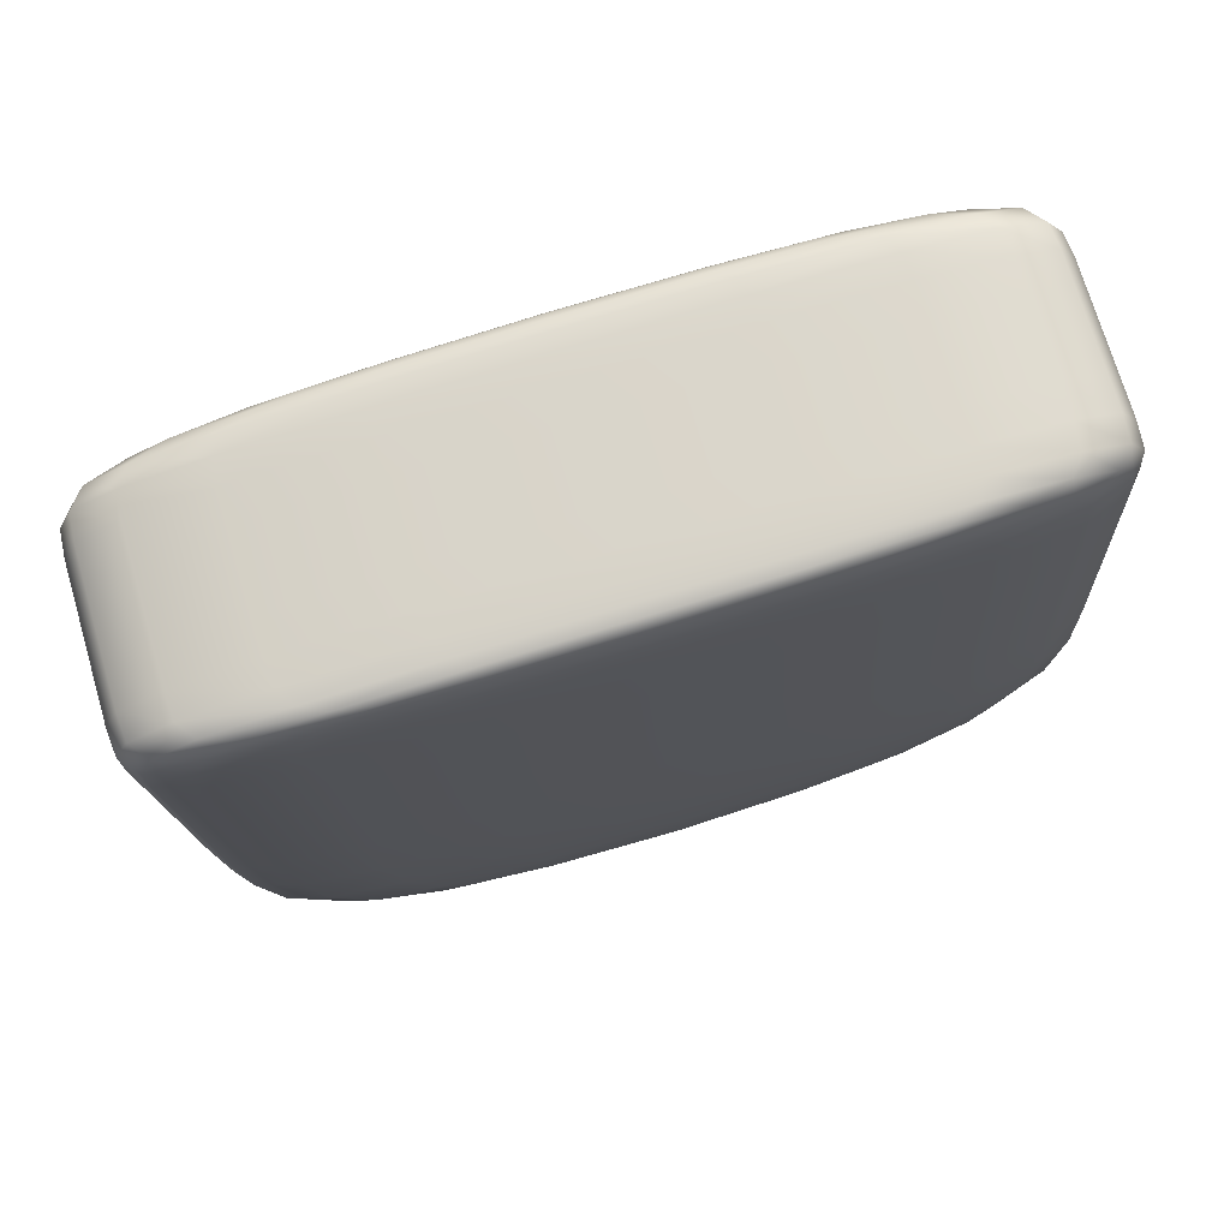
<metadata>
{"format":"obj","ext":"obj","renderer":"f3d","projection":"perspective","resolution":1024,"background":"white","views":[{"elev":73.2,"azim":77.7,"up":"+Y"}]}
</metadata>
<code>
o Cube.060
v 5.404 0.6764 0.5714
v 5.403 0.9926 0.5892
v 5.417 0.6662 0.755
v 5.416 0.9823 0.7728
v 5.289 0.6755 0.5796
v 5.288 0.9917 0.5974
v 5.302 0.6652 0.7632
v 5.301 0.9814 0.781
v 5.392 0.9824 0.8054
v 5.393 0.6489 0.7867
v 5.374 0.9961 0.5606
v 5.375 0.6626 0.5418
v 5.329 0.9819 0.8099
v 5.313 0.6621 0.5463
v 5.33 0.6484 0.7911
v 5.311 0.9956 0.565
v 5.403 0.812 0.5482
v 5.421 0.7983 0.793
v 5.302 0.7973 0.8015
v 5.285 0.811 0.5566
v 5.37 0.8152 0.489
v 5.397 0.7947 0.8563
v 5.308 0.8147 0.4935
v 5.334 0.7941 0.8607
v 5.402 0.9535 0.5561
v 5.42 0.9398 0.801
v 5.301 0.9388 0.8094
v 5.284 0.9525 0.5646
v 5.37 0.9567 0.497
v 5.396 0.9361 0.8642
v 5.307 0.9561 0.5014
v 5.333 0.9356 0.8687
v 5.402 0.9725 0.5579
v 5.402 0.9844 0.5632
v 5.403 0.9905 0.5749
v 5.406 0.9914 0.6265
v 5.41 0.9888 0.681
v 5.414 0.9853 0.7355
v 5.421 0.7554 0.79
v 5.42 0.716 0.7832
v 5.419 0.6847 0.7701
v 5.415 0.6615 0.7173
v 5.412 0.6612 0.6626
v 5.408 0.6676 0.6083
v 5.318 0.9818 0.81
v 5.31 0.9817 0.806
v 5.304 0.9816 0.795
v 5.302 0.7544 0.7984
v 5.302 0.715 0.7916
v 5.302 0.6838 0.7784
v 5.404 0.6494 0.7852
v 5.412 0.652 0.7802
v 5.416 0.6583 0.7689
v 5.297 0.9844 0.7438
v 5.293 0.9879 0.6894
v 5.29 0.9905 0.6348
v 5.285 0.7681 0.5549
v 5.286 0.7281 0.5572
v 5.287 0.6956 0.5667
v 5.291 0.6667 0.6166
v 5.294 0.6603 0.6709
v 5.299 0.6606 0.7256
v 5.385 0.9961 0.5604
v 5.393 0.9957 0.5644
v 5.399 0.9943 0.5754
v 5.302 0.6623 0.5478
v 5.294 0.6643 0.553
v 5.29 0.6693 0.565
v 5.414 0.9825 0.7871
v 5.41 0.9825 0.7988
v 5.403 0.9825 0.804
v 5.345 0.6485 0.7901
v 5.362 0.6487 0.7889
v 5.378 0.6488 0.7877
v 5.326 0.9957 0.564
v 5.343 0.9959 0.5628
v 5.359 0.996 0.5616
v 5.401 0.6702 0.5571
v 5.395 0.6651 0.5458
v 5.387 0.663 0.5417
v 5.388 0.9878 0.7501
v 5.383 0.9923 0.6832
v 5.378 0.9953 0.6162
v 5.389 0.6348 0.7302
v 5.384 0.6328 0.663
v 5.379 0.6423 0.5963
v 5.371 0.772 0.4875
v 5.371 0.7302 0.4919
v 5.373 0.6928 0.508
v 5.397 0.7515 0.8529
v 5.396 0.7105 0.8439
v 5.395 0.6751 0.8236
v 5.377 0.9823 0.8065
v 5.36 0.9822 0.8077
v 5.343 0.982 0.8088
v 5.361 0.6625 0.5429
v 5.344 0.6624 0.5441
v 5.327 0.6622 0.5452
v 5.306 0.6574 0.7767
v 5.311 0.6512 0.7874
v 5.319 0.6487 0.7913
v 5.289 0.9934 0.5832
v 5.293 0.9948 0.5716
v 5.3 0.9954 0.5665
v 5.308 0.7715 0.492
v 5.309 0.7297 0.4964
v 5.31 0.6922 0.5125
v 5.325 0.9873 0.7545
v 5.32 0.9918 0.6876
v 5.315 0.9948 0.6206
v 5.326 0.6343 0.7347
v 5.322 0.6323 0.6674
v 5.317 0.6418 0.6008
v 5.334 0.751 0.8573
v 5.334 0.71 0.8483
v 5.333 0.6746 0.8281
v 5.404 0.6966 0.5584
v 5.404 0.7291 0.5488
v 5.403 0.769 0.5464
v 5.42 0.9128 0.7995
v 5.42 0.879 0.7976
v 5.42 0.8403 0.7954
v 5.302 0.9118 0.8079
v 5.302 0.878 0.806
v 5.302 0.8393 0.8038
v 5.284 0.9255 0.5631
v 5.284 0.8917 0.5612
v 5.284 0.853 0.559
v 5.37 0.9296 0.4954
v 5.37 0.8959 0.4935
v 5.37 0.8572 0.4914
v 5.396 0.9091 0.8627
v 5.396 0.8753 0.8608
v 5.396 0.8366 0.8586
v 5.307 0.9291 0.4999
v 5.307 0.8954 0.498
v 5.308 0.8566 0.4958
v 5.334 0.9086 0.8672
v 5.334 0.8748 0.8653
v 5.334 0.8361 0.8631
v 5.349 0.7943 0.8597
v 5.365 0.7944 0.8585
v 5.382 0.7945 0.8573
v 5.297 0.8145 0.4952
v 5.289 0.8141 0.5025
v 5.285 0.813 0.521
v 5.408 0.7948 0.8545
v 5.416 0.7952 0.8472
v 5.42 0.7963 0.8287
v 5.356 0.8151 0.4901
v 5.339 0.8149 0.4912
v 5.322 0.8148 0.4924
v 5.397 0.814 0.5131
v 5.39 0.8149 0.4953
v 5.382 0.8152 0.4892
v 5.287 0.8079 0.6123
v 5.291 0.8042 0.6792
v 5.296 0.8004 0.7462
v 5.308 0.7954 0.8366
v 5.314 0.7944 0.8544
v 5.323 0.7941 0.8606
v 5.419 0.8014 0.7374
v 5.415 0.8052 0.6704
v 5.409 0.8089 0.6035
v 5.403 0.854 0.5506
v 5.403 0.8927 0.5527
v 5.403 0.9265 0.5546
v 5.418 0.9786 0.7866
v 5.419 0.9713 0.7975
v 5.42 0.9589 0.8014
v 5.301 0.9777 0.795
v 5.301 0.9703 0.8059
v 5.301 0.9579 0.8099
v 5.286 0.9895 0.5832
v 5.284 0.9834 0.5716
v 5.284 0.9715 0.5663
v 5.371 0.994 0.525
v 5.37 0.9877 0.5064
v 5.37 0.9757 0.499
v 5.394 0.9764 0.8406
v 5.395 0.968 0.8583
v 5.396 0.9553 0.8643
v 5.309 0.9935 0.5294
v 5.308 0.9872 0.5108
v 5.307 0.9752 0.5035
v 5.331 0.9759 0.845
v 5.333 0.9675 0.8628
v 5.333 0.9548 0.8688
v 5.418 0.9429 0.7454
v 5.414 0.9466 0.6784
v 5.409 0.9504 0.6115
v 5.307 0.9368 0.8446
v 5.314 0.9359 0.8624
v 5.322 0.9356 0.8685
v 5.286 0.9494 0.6202
v 5.29 0.9456 0.6872
v 5.296 0.9419 0.7541
v 5.396 0.9554 0.521
v 5.39 0.9564 0.5032
v 5.381 0.9567 0.4971
v 5.355 0.9565 0.498
v 5.338 0.9564 0.4992
v 5.322 0.9563 0.5004
v 5.407 0.9363 0.8625
v 5.415 0.9367 0.8552
v 5.419 0.9378 0.8366
v 5.296 0.956 0.5032
v 5.289 0.9556 0.5104
v 5.285 0.9545 0.529
v 5.348 0.9357 0.8676
v 5.365 0.9359 0.8665
v 5.381 0.936 0.8653
v 5.409 0.7659 0.6015
v 5.415 0.7621 0.668
v 5.419 0.7585 0.7346
v 5.409 0.7257 0.6018
v 5.415 0.7216 0.6657
v 5.418 0.7185 0.7299
v 5.409 0.6921 0.6056
v 5.414 0.6872 0.6639
v 5.417 0.6855 0.7224
v 5.323 0.751 0.8572
v 5.315 0.7513 0.8511
v 5.308 0.7524 0.8334
v 5.323 0.71 0.8482
v 5.314 0.7107 0.8423
v 5.308 0.7126 0.8253
v 5.322 0.6747 0.8281
v 5.313 0.6763 0.8229
v 5.307 0.6801 0.8078
v 5.296 0.7574 0.7434
v 5.291 0.7611 0.6768
v 5.287 0.7649 0.6102
v 5.297 0.7175 0.7386
v 5.291 0.7206 0.6745
v 5.287 0.7247 0.6104
v 5.297 0.6845 0.731
v 5.293 0.6862 0.6725
v 5.289 0.6911 0.6142
v 5.382 0.772 0.4877
v 5.391 0.7718 0.4938
v 5.397 0.7709 0.5115
v 5.383 0.7303 0.492
v 5.391 0.7304 0.4979
v 5.398 0.7304 0.5151
v 5.384 0.693 0.5081
v 5.392 0.694 0.5134
v 5.399 0.6962 0.5288
v 5.306 0.6421 0.602
v 5.31 0.6326 0.6682
v 5.315 0.6346 0.7351
v 5.298 0.6448 0.6052
v 5.303 0.6357 0.669
v 5.307 0.6376 0.7333
v 5.294 0.6522 0.6116
v 5.298 0.644 0.6698
v 5.302 0.6456 0.7285
v 5.389 0.9953 0.6157
v 5.394 0.9924 0.6824
v 5.399 0.9879 0.7489
v 5.397 0.9949 0.6177
v 5.402 0.992 0.6818
v 5.407 0.9877 0.7458
v 5.403 0.9936 0.6229
v 5.407 0.9909 0.6813
v 5.411 0.987 0.7397
v 5.33 0.9949 0.6196
v 5.335 0.9919 0.6866
v 5.34 0.9874 0.7535
v 5.347 0.9951 0.6184
v 5.351 0.9921 0.6854
v 5.356 0.9876 0.7523
v 5.363 0.9952 0.6172
v 5.368 0.9922 0.6842
v 5.373 0.9877 0.7511
v 5.404 0.6531 0.6037
v 5.409 0.6449 0.6619
v 5.413 0.6466 0.7206
v 5.399 0.6456 0.598
v 5.403 0.6365 0.6618
v 5.408 0.6384 0.7262
v 5.391 0.6428 0.5959
v 5.396 0.6333 0.6622
v 5.4 0.6353 0.7291
v 5.323 0.7716 0.491
v 5.339 0.7717 0.4898
v 5.356 0.7718 0.4886
v 5.323 0.7298 0.4953
v 5.34 0.7299 0.4941
v 5.356 0.7301 0.4929
v 5.325 0.6924 0.5114
v 5.341 0.6925 0.5103
v 5.358 0.6926 0.5091
v 5.42 0.7533 0.8254
v 5.416 0.7522 0.8439
v 5.408 0.7517 0.8511
v 5.419 0.7135 0.8173
v 5.415 0.7116 0.8351
v 5.408 0.7107 0.8421
v 5.418 0.681 0.7999
v 5.414 0.6771 0.8157
v 5.407 0.6754 0.822
v 5.286 0.77 0.5194
v 5.289 0.7709 0.501
v 5.297 0.7713 0.4937
v 5.286 0.7295 0.523
v 5.29 0.7296 0.5051
v 5.298 0.7296 0.4981
v 5.288 0.6952 0.5367
v 5.292 0.6932 0.5206
v 5.299 0.6923 0.5141
v 5.292 0.9927 0.6308
v 5.296 0.99 0.6893
v 5.301 0.9861 0.7476
v 5.297 0.994 0.6249
v 5.301 0.9912 0.689
v 5.306 0.9869 0.753
v 5.304 0.9946 0.6218
v 5.309 0.9917 0.6884
v 5.314 0.9872 0.755
v 5.365 0.6422 0.5974
v 5.369 0.6327 0.664
v 5.374 0.6347 0.7313
v 5.348 0.642 0.5986
v 5.353 0.6325 0.6652
v 5.358 0.6345 0.7325
v 5.331 0.6419 0.5998
v 5.336 0.6324 0.6664
v 5.341 0.6344 0.7336
v 5.382 0.7514 0.8539
v 5.365 0.7513 0.8551
v 5.349 0.7511 0.8563
v 5.382 0.7104 0.8449
v 5.365 0.7102 0.8461
v 5.348 0.7101 0.8473
v 5.381 0.675 0.8247
v 5.364 0.6748 0.8259
v 5.347 0.6747 0.8271
v 5.381 0.909 0.8638
v 5.365 0.9088 0.8649
v 5.348 0.9087 0.8661
v 5.382 0.8752 0.8619
v 5.365 0.8751 0.863
v 5.348 0.875 0.8642
v 5.382 0.8365 0.8597
v 5.365 0.8364 0.8609
v 5.348 0.8362 0.862
v 5.285 0.9275 0.5275
v 5.289 0.9285 0.5089
v 5.296 0.929 0.5017
v 5.285 0.8937 0.5256
v 5.289 0.8948 0.507
v 5.296 0.8952 0.4998
v 5.285 0.855 0.5234
v 5.289 0.8561 0.5048
v 5.296 0.8565 0.4976
v 5.419 0.9107 0.8351
v 5.415 0.9097 0.8537
v 5.407 0.9092 0.8609
v 5.419 0.877 0.8332
v 5.415 0.8759 0.8518
v 5.408 0.8755 0.859
v 5.42 0.8383 0.831
v 5.415 0.8372 0.8496
v 5.408 0.8368 0.8569
v 5.322 0.9292 0.4989
v 5.338 0.9294 0.4977
v 5.355 0.9295 0.4965
v 5.322 0.8955 0.497
v 5.339 0.8956 0.4958
v 5.355 0.8958 0.4946
v 5.322 0.8568 0.4948
v 5.339 0.8569 0.4936
v 5.355 0.857 0.4924
v 5.381 0.9297 0.4956
v 5.39 0.9294 0.5017
v 5.397 0.9284 0.5195
v 5.381 0.8959 0.4937
v 5.39 0.8956 0.4998
v 5.397 0.8947 0.5176
v 5.382 0.8572 0.4915
v 5.39 0.8569 0.4976
v 5.397 0.8559 0.5154
v 5.296 0.9149 0.7526
v 5.29 0.9186 0.6857
v 5.286 0.9224 0.6187
v 5.296 0.8811 0.7507
v 5.29 0.8849 0.6838
v 5.286 0.8886 0.6168
v 5.296 0.8424 0.7485
v 5.291 0.8461 0.6816
v 5.286 0.8499 0.6146
v 5.322 0.9085 0.867
v 5.314 0.9089 0.8609
v 5.307 0.9098 0.8431
v 5.322 0.8748 0.8651
v 5.314 0.8751 0.859
v 5.308 0.8761 0.8412
v 5.323 0.8361 0.8629
v 5.314 0.8364 0.8568
v 5.308 0.8373 0.839
v 5.409 0.9234 0.61
v 5.414 0.9196 0.6769
v 5.418 0.9159 0.7439
v 5.409 0.8896 0.6081
v 5.414 0.8859 0.675
v 5.418 0.8821 0.742
v 5.409 0.8509 0.6059
v 5.414 0.8471 0.6728
v 5.419 0.8434 0.7398
v 5.408 0.9881 0.6222
v 5.412 0.985 0.6806
v 5.416 0.9816 0.7391
v 5.408 0.9815 0.6161
v 5.413 0.978 0.6802
v 5.417 0.9743 0.7443
v 5.408 0.9694 0.6129
v 5.414 0.9657 0.6795
v 5.418 0.962 0.7461
v 5.32 0.9758 0.845
v 5.312 0.9759 0.8397
v 5.306 0.9763 0.8244
v 5.322 0.9674 0.8627
v 5.313 0.9677 0.8568
v 5.307 0.9685 0.8397
v 5.322 0.9547 0.8686
v 5.314 0.955 0.8625
v 5.307 0.956 0.8448
v 5.296 0.9806 0.7476
v 5.291 0.984 0.6893
v 5.288 0.9871 0.6308
v 5.296 0.9733 0.753
v 5.29 0.977 0.6889
v 5.286 0.9805 0.6248
v 5.296 0.961 0.7548
v 5.29 0.9647 0.6883
v 5.286 0.9684 0.6216
v 5.383 0.994 0.525
v 5.391 0.9936 0.5303
v 5.397 0.9924 0.5455
v 5.382 0.9877 0.5065
v 5.39 0.9874 0.5124
v 5.397 0.9863 0.5295
v 5.381 0.9757 0.4991
v 5.39 0.9754 0.5052
v 5.396 0.9745 0.5229
v 5.323 0.9936 0.5284
v 5.34 0.9938 0.5272
v 5.357 0.9939 0.526
v 5.322 0.9873 0.5098
v 5.339 0.9874 0.5086
v 5.355 0.9876 0.5074
v 5.322 0.9753 0.5024
v 5.338 0.9755 0.5012
v 5.355 0.9756 0.5
v 5.417 0.9772 0.8165
v 5.413 0.9767 0.8325
v 5.405 0.9765 0.8389
v 5.418 0.9694 0.8317
v 5.414 0.9685 0.8496
v 5.407 0.9681 0.8566
v 5.419 0.9569 0.8369
v 5.415 0.9558 0.8553
v 5.407 0.9554 0.8626
v 5.287 0.9915 0.5534
v 5.29 0.9928 0.5374
v 5.298 0.9933 0.5311
v 5.285 0.9854 0.5374
v 5.289 0.9865 0.5196
v 5.296 0.987 0.5126
v 5.285 0.9735 0.5309
v 5.289 0.9746 0.5124
v 5.296 0.975 0.5052
v 5.379 0.9762 0.8416
v 5.363 0.9761 0.8428
v 5.346 0.976 0.844
v 5.381 0.9679 0.8594
v 5.364 0.9677 0.8606
v 5.347 0.9676 0.8618
v 5.381 0.9551 0.8654
v 5.365 0.955 0.8666
v 5.348 0.9549 0.8678
f 213 214 217 216
f 214 215 218 217
f 216 217 220 219
f 217 218 221 220
f 17 164 213 119
f 164 163 214 213
f 163 162 215 214
f 162 18 39 215
f 215 39 40 218
f 218 40 41 221
f 221 41 3 42
f 220 221 42 43
f 219 220 43 44
f 117 219 44 1
f 118 216 219 117
f 119 213 216 118
f 222 223 226 225
f 223 224 227 226
f 225 226 229 228
f 226 227 230 229
f 24 161 222 114
f 161 160 223 222
f 160 159 224 223
f 159 19 48 224
f 224 48 49 227
f 227 49 50 230
f 230 50 7 99
f 229 230 99 100
f 228 229 100 101
f 116 228 101 15
f 115 225 228 116
f 114 222 225 115
f 231 232 235 234
f 232 233 236 235
f 234 235 238 237
f 235 236 239 238
f 19 158 231 48
f 158 157 232 231
f 157 156 233 232
f 156 20 57 233
f 233 57 58 236
f 236 58 59 239
f 239 59 5 60
f 238 239 60 61
f 237 238 61 62
f 50 237 62 7
f 49 234 237 50
f 48 231 234 49
f 240 241 244 243
f 241 242 245 244
f 243 244 247 246
f 244 245 248 247
f 21 155 240 87
f 155 154 241 240
f 154 153 242 241
f 153 17 119 242
f 242 119 118 245
f 245 118 117 248
f 248 117 1 78
f 247 248 78 79
f 246 247 79 80
f 89 246 80 12
f 88 243 246 89
f 87 240 243 88
f 249 250 253 252
f 250 251 254 253
f 252 253 256 255
f 253 254 257 256
f 14 113 249 66
f 113 112 250 249
f 112 111 251 250
f 111 15 101 251
f 251 101 100 254
f 254 100 99 257
f 257 99 7 62
f 256 257 62 61
f 255 256 61 60
f 68 255 60 5
f 67 252 255 68
f 66 249 252 67
f 258 259 262 261
f 259 260 263 262
f 261 262 265 264
f 262 263 266 265
f 11 83 258 63
f 83 82 259 258
f 82 81 260 259
f 81 9 71 260
f 260 71 70 263
f 263 70 69 266
f 266 69 4 38
f 265 266 38 37
f 264 265 37 36
f 65 264 36 2
f 64 261 264 65
f 63 258 261 64
f 267 268 271 270
f 268 269 272 271
f 270 271 274 273
f 271 272 275 274
f 16 110 267 75
f 110 109 268 267
f 109 108 269 268
f 108 13 95 269
f 269 95 94 272
f 272 94 93 275
f 275 93 9 81
f 274 275 81 82
f 273 274 82 83
f 77 273 83 11
f 76 270 273 77
f 75 267 270 76
f 276 277 280 279
f 277 278 281 280
f 279 280 283 282
f 280 281 284 283
f 1 44 276 78
f 44 43 277 276
f 43 42 278 277
f 42 3 53 278
f 278 53 52 281
f 281 52 51 284
f 284 51 10 84
f 283 284 84 85
f 282 283 85 86
f 80 282 86 12
f 79 279 282 80
f 78 276 279 79
f 285 286 289 288
f 286 287 290 289
f 288 289 292 291
f 289 290 293 292
f 23 152 285 105
f 152 151 286 285
f 151 150 287 286
f 150 21 87 287
f 287 87 88 290
f 290 88 89 293
f 293 89 12 96
f 292 293 96 97
f 291 292 97 98
f 107 291 98 14
f 106 288 291 107
f 105 285 288 106
f 294 295 298 297
f 295 296 299 298
f 297 298 301 300
f 298 299 302 301
f 18 149 294 39
f 149 148 295 294
f 148 147 296 295
f 147 22 90 296
f 296 90 91 299
f 299 91 92 302
f 302 92 10 51
f 301 302 51 52
f 300 301 52 53
f 41 300 53 3
f 40 297 300 41
f 39 294 297 40
f 303 304 307 306
f 304 305 308 307
f 306 307 310 309
f 307 308 311 310
f 20 146 303 57
f 146 145 304 303
f 145 144 305 304
f 144 23 105 305
f 305 105 106 308
f 308 106 107 311
f 311 107 14 66
f 310 311 66 67
f 309 310 67 68
f 59 309 68 5
f 58 306 309 59
f 57 303 306 58
f 312 313 316 315
f 313 314 317 316
f 315 316 319 318
f 316 317 320 319
f 6 56 312 102
f 56 55 313 312
f 55 54 314 313
f 54 8 47 314
f 314 47 46 317
f 317 46 45 320
f 320 45 13 108
f 319 320 108 109
f 318 319 109 110
f 104 318 110 16
f 103 315 318 104
f 102 312 315 103
f 321 322 325 324
f 322 323 326 325
f 324 325 328 327
f 325 326 329 328
f 12 86 321 96
f 86 85 322 321
f 85 84 323 322
f 84 10 74 323
f 323 74 73 326
f 326 73 72 329
f 329 72 15 111
f 328 329 111 112
f 327 328 112 113
f 98 327 113 14
f 97 324 327 98
f 96 321 324 97
f 330 331 334 333
f 331 332 335 334
f 333 334 337 336
f 334 335 338 337
f 22 143 330 90
f 143 142 331 330
f 142 141 332 331
f 141 24 114 332
f 332 114 115 335
f 335 115 116 338
f 338 116 15 72
f 337 338 72 73
f 336 337 73 74
f 92 336 74 10
f 91 333 336 92
f 90 330 333 91
f 339 340 343 342
f 340 341 344 343
f 342 343 346 345
f 343 344 347 346
f 30 212 339 132
f 212 211 340 339
f 211 210 341 340
f 210 32 138 341
f 341 138 139 344
f 344 139 140 347
f 347 140 24 141
f 346 347 141 142
f 345 346 142 143
f 134 345 143 22
f 133 342 345 134
f 132 339 342 133
f 348 349 352 351
f 349 350 353 352
f 351 352 355 354
f 352 353 356 355
f 28 209 348 126
f 209 208 349 348
f 208 207 350 349
f 207 31 135 350
f 350 135 136 353
f 353 136 137 356
f 356 137 23 144
f 355 356 144 145
f 354 355 145 146
f 128 354 146 20
f 127 351 354 128
f 126 348 351 127
f 357 358 361 360
f 358 359 362 361
f 360 361 364 363
f 361 362 365 364
f 26 206 357 120
f 206 205 358 357
f 205 204 359 358
f 204 30 132 359
f 359 132 133 362
f 362 133 134 365
f 365 134 22 147
f 364 365 147 148
f 363 364 148 149
f 122 363 149 18
f 121 360 363 122
f 120 357 360 121
f 366 367 370 369
f 367 368 371 370
f 369 370 373 372
f 370 371 374 373
f 31 203 366 135
f 203 202 367 366
f 202 201 368 367
f 201 29 129 368
f 368 129 130 371
f 371 130 131 374
f 374 131 21 150
f 373 374 150 151
f 372 373 151 152
f 137 372 152 23
f 136 369 372 137
f 135 366 369 136
f 375 376 379 378
f 376 377 380 379
f 378 379 382 381
f 379 380 383 382
f 29 200 375 129
f 200 199 376 375
f 199 198 377 376
f 198 25 167 377
f 377 167 166 380
f 380 166 165 383
f 383 165 17 153
f 382 383 153 154
f 381 382 154 155
f 131 381 155 21
f 130 378 381 131
f 129 375 378 130
f 384 385 388 387
f 385 386 389 388
f 387 388 391 390
f 388 389 392 391
f 27 197 384 123
f 197 196 385 384
f 196 195 386 385
f 195 28 126 386
f 386 126 127 389
f 389 127 128 392
f 392 128 20 156
f 391 392 156 157
f 390 391 157 158
f 125 390 158 19
f 124 387 390 125
f 123 384 387 124
f 393 394 397 396
f 394 395 398 397
f 396 397 400 399
f 397 398 401 400
f 32 194 393 138
f 194 193 394 393
f 193 192 395 394
f 192 27 123 395
f 395 123 124 398
f 398 124 125 401
f 401 125 19 159
f 400 401 159 160
f 399 400 160 161
f 140 399 161 24
f 139 396 399 140
f 138 393 396 139
f 402 403 406 405
f 403 404 407 406
f 405 406 409 408
f 406 407 410 409
f 25 191 402 167
f 191 190 403 402
f 190 189 404 403
f 189 26 120 404
f 404 120 121 407
f 407 121 122 410
f 410 122 18 162
f 409 410 162 163
f 408 409 163 164
f 165 408 164 17
f 166 405 408 165
f 167 402 405 166
f 411 412 415 414
f 412 413 416 415
f 414 415 418 417
f 415 416 419 418
f 2 36 411 35
f 36 37 412 411
f 37 38 413 412
f 38 4 168 413
f 413 168 169 416
f 416 169 170 419
f 419 170 26 189
f 418 419 189 190
f 417 418 190 191
f 33 417 191 25
f 34 414 417 33
f 35 411 414 34
f 420 421 424 423
f 421 422 425 424
f 423 424 427 426
f 424 425 428 427
f 13 45 420 186
f 45 46 421 420
f 46 47 422 421
f 47 8 171 422
f 422 171 172 425
f 425 172 173 428
f 428 173 27 192
f 427 428 192 193
f 426 427 193 194
f 188 426 194 32
f 187 423 426 188
f 186 420 423 187
f 429 430 433 432
f 430 431 434 433
f 432 433 436 435
f 433 434 437 436
f 8 54 429 171
f 54 55 430 429
f 55 56 431 430
f 56 6 174 431
f 431 174 175 434
f 434 175 176 437
f 437 176 28 195
f 436 437 195 196
f 435 436 196 197
f 173 435 197 27
f 172 432 435 173
f 171 429 432 172
f 438 439 442 441
f 439 440 443 442
f 441 442 445 444
f 442 443 446 445
f 11 63 438 177
f 63 64 439 438
f 64 65 440 439
f 65 2 35 440
f 440 35 34 443
f 443 34 33 446
f 446 33 25 198
f 445 446 198 199
f 444 445 199 200
f 179 444 200 29
f 178 441 444 179
f 177 438 441 178
f 447 448 451 450
f 448 449 452 451
f 450 451 454 453
f 451 452 455 454
f 16 75 447 183
f 75 76 448 447
f 76 77 449 448
f 77 11 177 449
f 449 177 178 452
f 452 178 179 455
f 455 179 29 201
f 454 455 201 202
f 453 454 202 203
f 185 453 203 31
f 184 450 453 185
f 183 447 450 184
f 456 457 460 459
f 457 458 461 460
f 459 460 463 462
f 460 461 464 463
f 4 69 456 168
f 69 70 457 456
f 70 71 458 457
f 71 9 180 458
f 458 180 181 461
f 461 181 182 464
f 464 182 30 204
f 463 464 204 205
f 462 463 205 206
f 170 462 206 26
f 169 459 462 170
f 168 456 459 169
f 465 466 469 468
f 466 467 470 469
f 468 469 472 471
f 469 470 473 472
f 6 102 465 174
f 102 103 466 465
f 103 104 467 466
f 104 16 183 467
f 467 183 184 470
f 470 184 185 473
f 473 185 31 207
f 472 473 207 208
f 471 472 208 209
f 176 471 209 28
f 175 468 471 176
f 174 465 468 175
f 474 475 478 477
f 475 476 479 478
f 477 478 481 480
f 478 479 482 481
f 9 93 474 180
f 93 94 475 474
f 94 95 476 475
f 95 13 186 476
f 476 186 187 479
f 479 187 188 482
f 482 188 32 210
f 481 482 210 211
f 480 481 211 212
f 182 480 212 30
f 181 477 480 182
f 180 474 477 181

</code>
